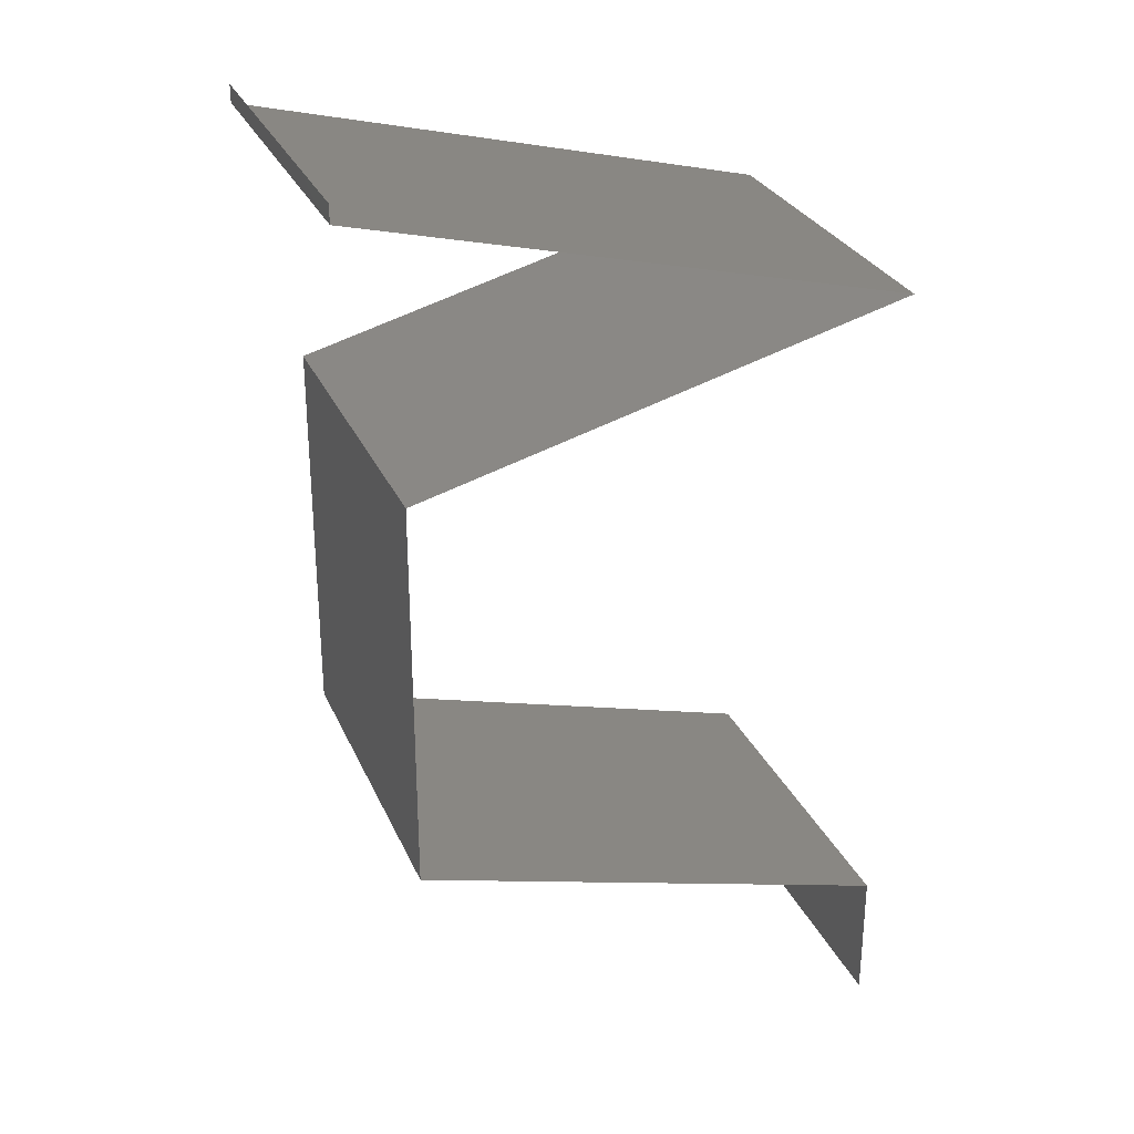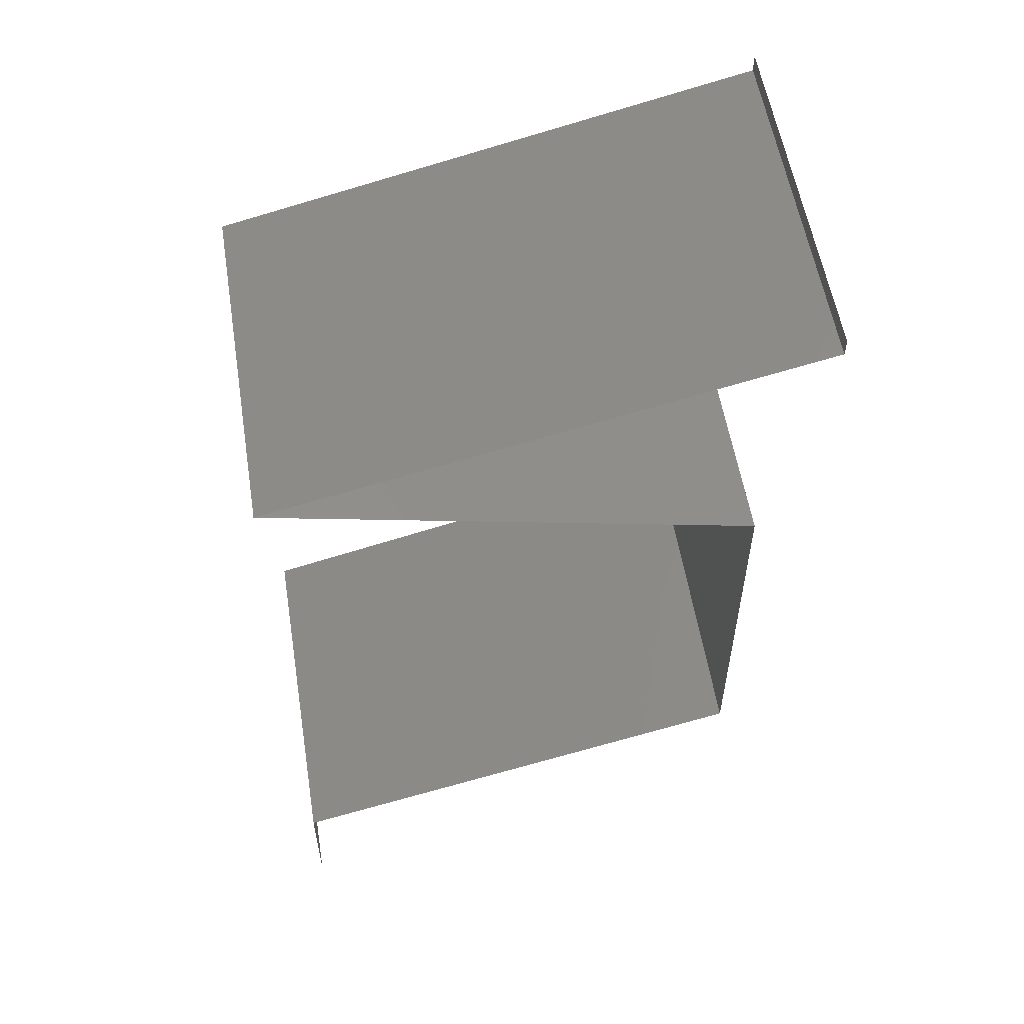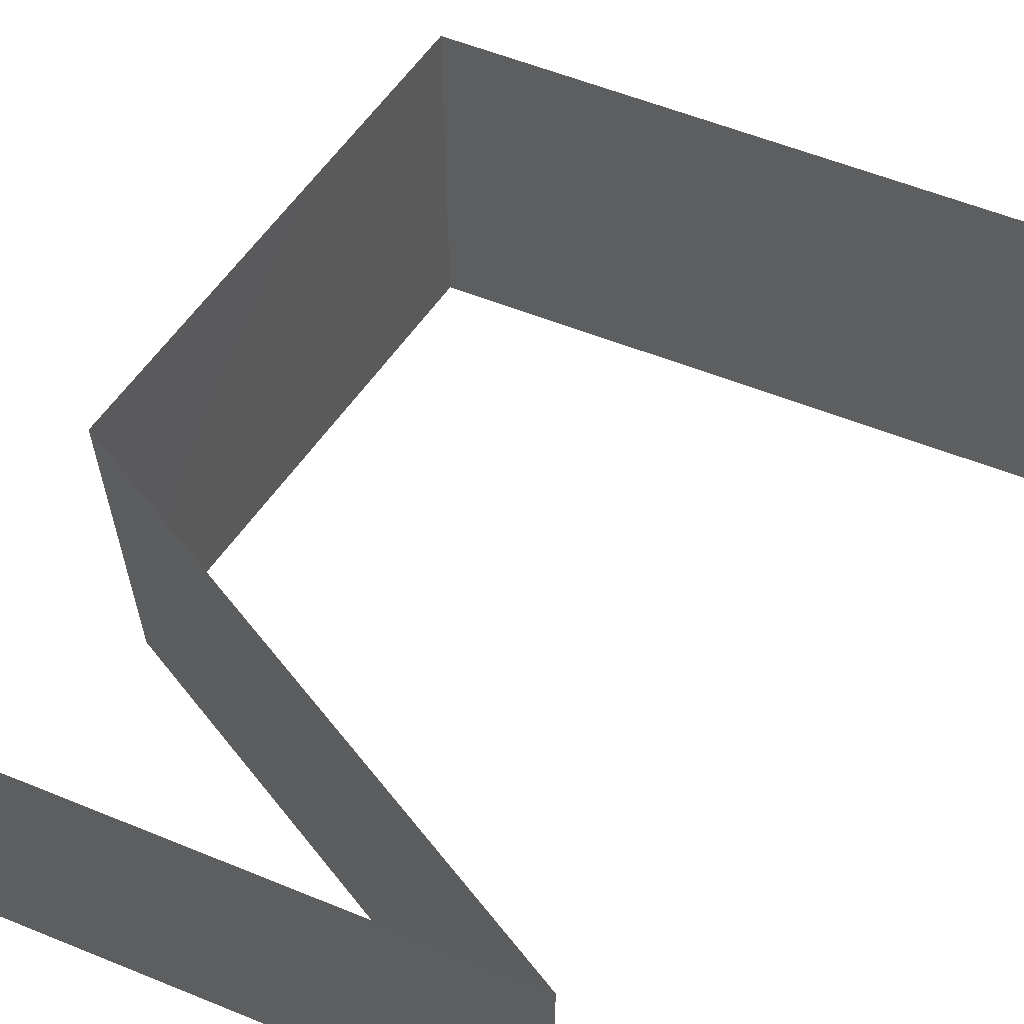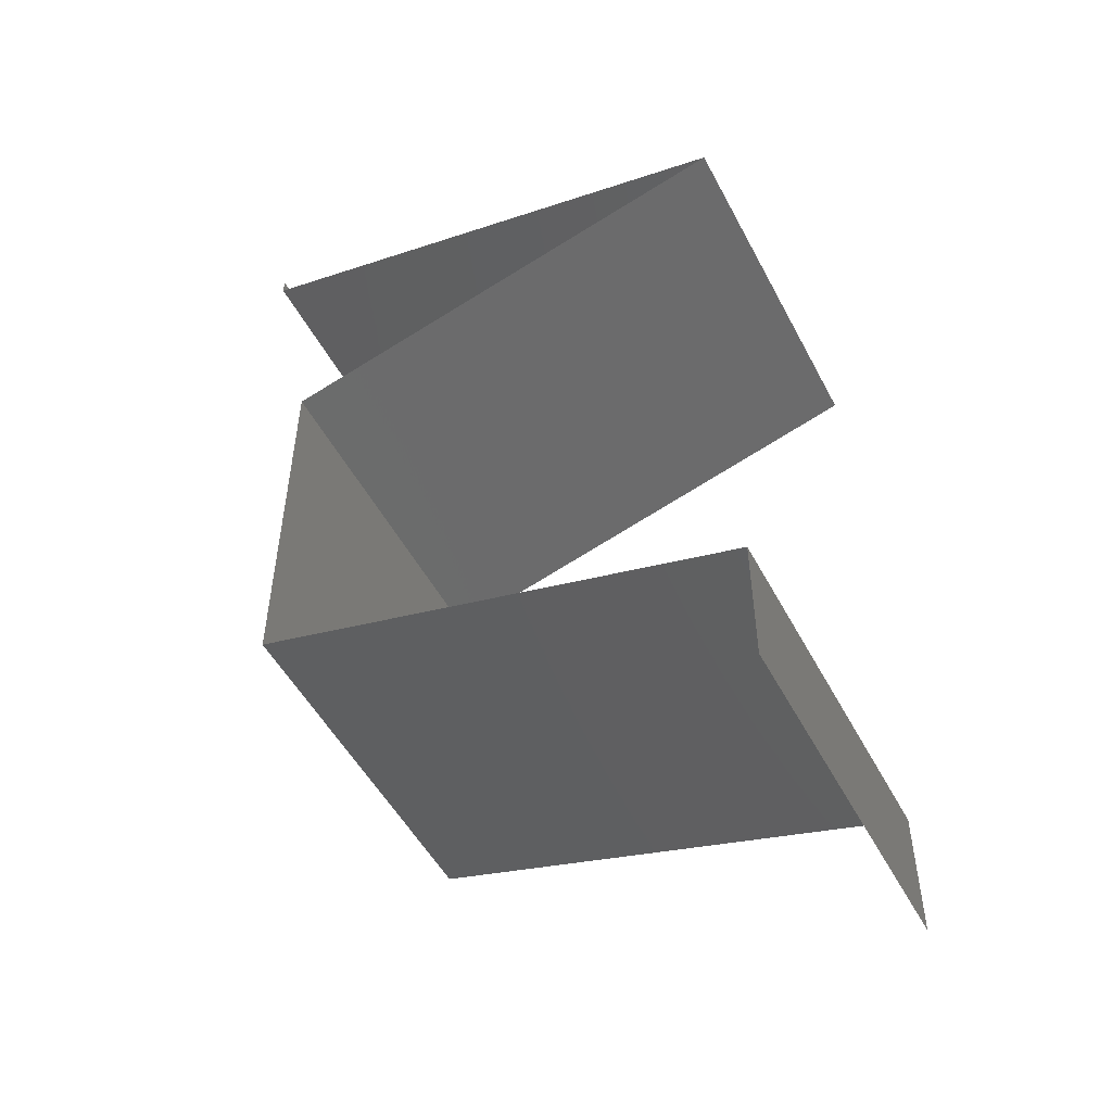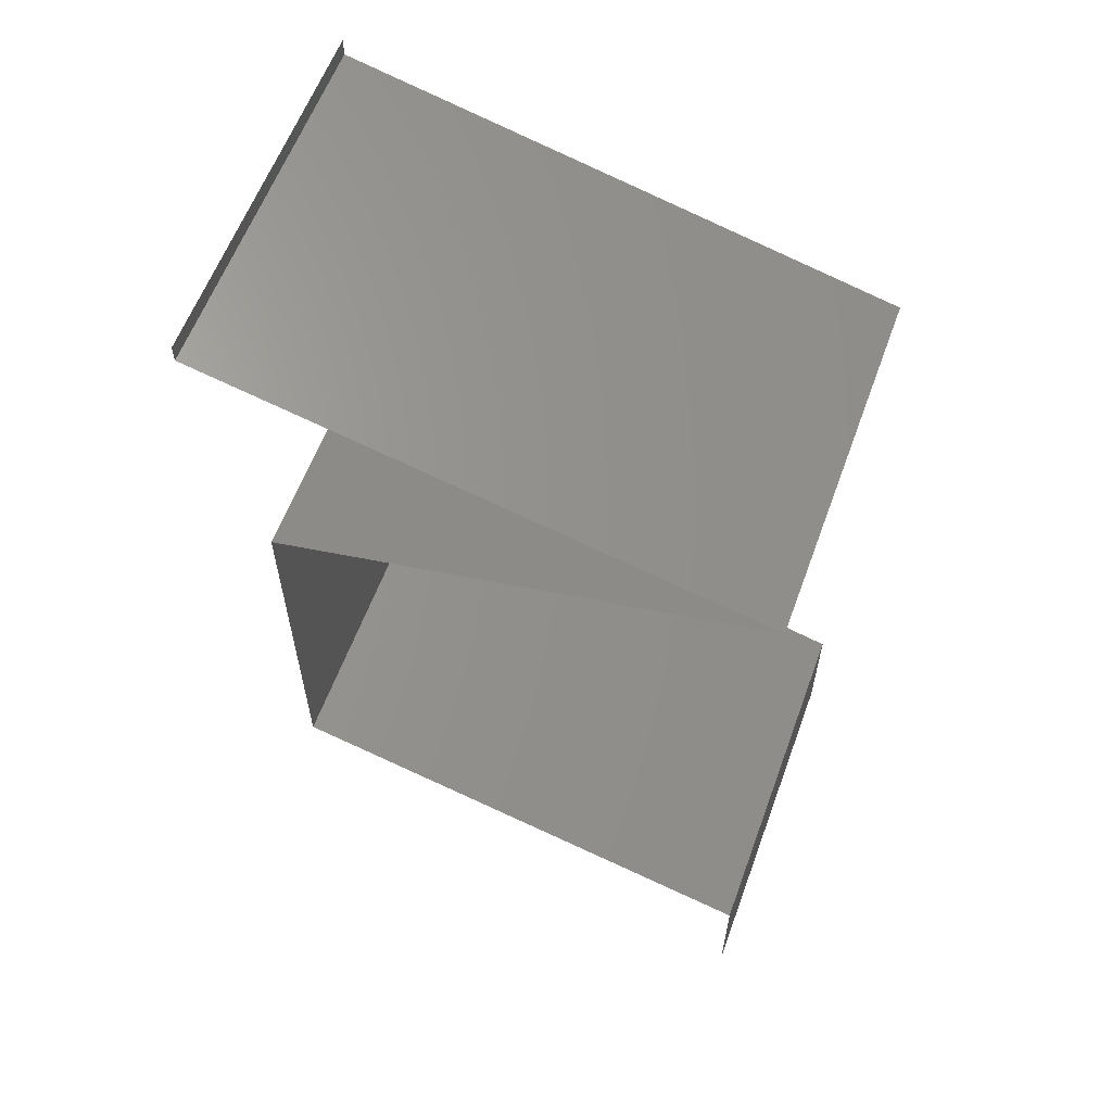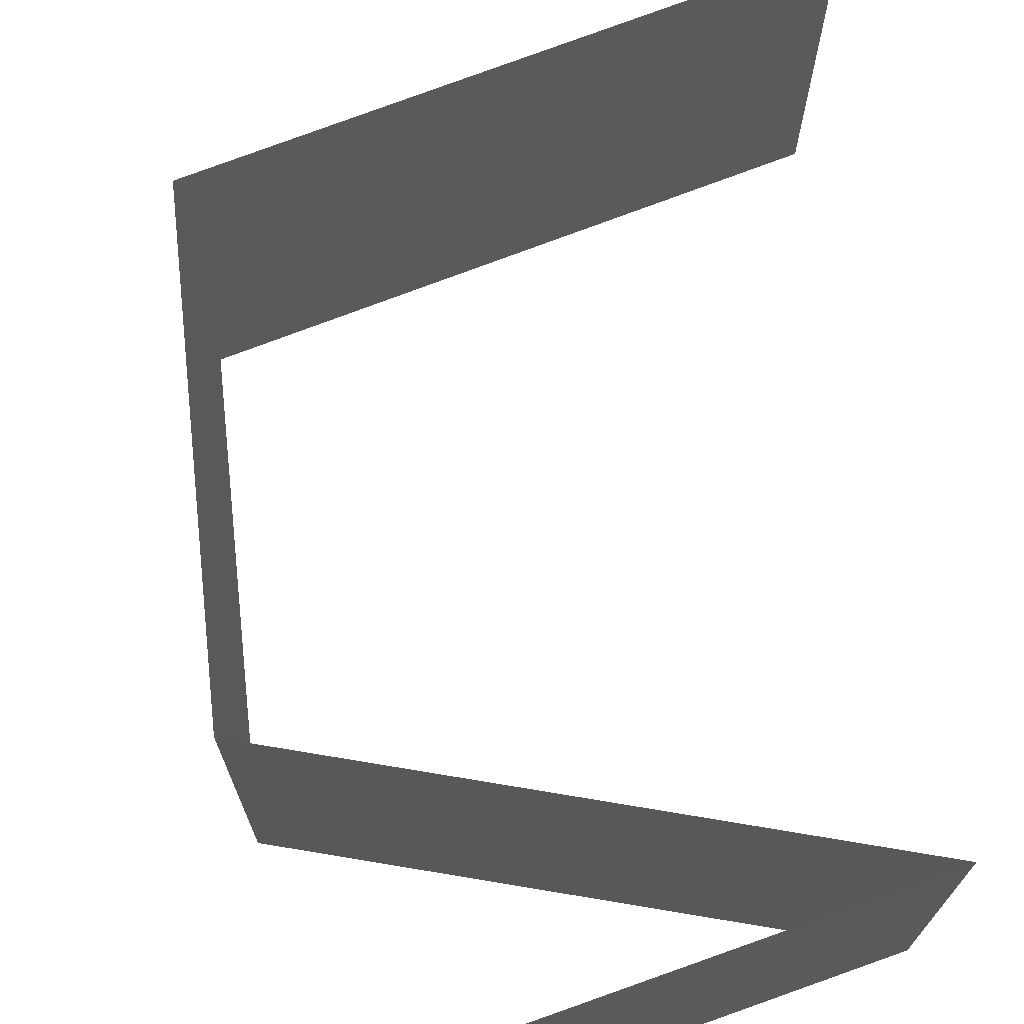
<metadata>
{"format":"stl","ext":"stl","renderer":"f3d","projection":"perspective","resolution":1024,"background":"white","views":[{"elev":28.5,"azim":159.7,"up":"+Y"},{"elev":56.4,"azim":-9.2,"up":"+Y"},{"elev":64.0,"azim":-143.8,"up":"+Z"},{"elev":-51.2,"azim":-152.7,"up":"+Y"},{"elev":60.0,"azim":-159.9,"up":"+Y"},{"elev":72.7,"azim":174.2,"up":"+Z"}]}
</metadata>
<code>
# stl→obj: 64 verts, 94 faces
v 0.04 0.059 0
v 0.04 0.06 0
v 0.04 0.06 0.01
v 0.04 0.059 0.01
v 0.04 0.06 0.02
v 0.04 0.059 0.02
v 0.02 0.05408 0.02
v 0.025 0.05531 0.008918
v 0.03 0.05654 0.02
v 0.01682 0.0533 0.01248
v 0.03318 0.05732 0.01248
v 0.03 0.05654 0
v 0.02 0.05408 0
v 0.01 0.05162 0.01
v 0.01 0.05162 0.02
v 0.0157 0.05303 0.005652
v 0.0343 0.0576 0.005652
v 0.01 0.05162 0
v 0.028 0.04671 0.02
v 0.0235 0.04794 0.01193
v 0.019 0.04917 0.02
v 0.01647 0.04986 0.0131
v 0.037 0.04425 0.01
v 0.03053 0.04602 0.0131
v 0.037 0.04425 0.02
v 0.03097 0.0459 0.006254
v 0.0235 0.04794 0.004832
v 0.01603 0.04998 0.006254
v 0.037 0.04425 0
v 0.028 0.04671 0
v 0.019 0.04917 0
v 0.037 0.03687 0.01
v 0.037 0.04056 0.005
v 0.037 0.04056 0.015
v 0.037 0.03687 0.02
v 0.037 0.03687 0
v 0.037 0.03319 0.015
v 0.037 0.0295 0.01
v 0.037 0.03319 0.005
v 0.037 0.0295 0.02
v 0.037 0.0295 0
v 0.037 0.02581 0.015
v 0.037 0.02212 0.01
v 0.037 0.02581 0.005
v 0.037 0.02212 0.02
v 0.037 0.02212 0
v 0.028 0.01967 0
v 0.0235 0.01844 0.008075
v 0.019 0.01721 0
v 0.01 0.01475 0
v 0.01647 0.01652 0.006902
v 0.01 0.01475 0.01
v 0.03053 0.02036 0.006902
v 0.03097 0.02048 0.01375
v 0.0235 0.01844 0.01517
v 0.01603 0.0164 0.01375
v 0.01 0.01475 0.02
v 0.028 0.01967 0.02
v 0.019 0.01721 0.02
v 0.01 0.01106 0.015
v 0.01 0.007375 0.01
v 0.01 0.01106 0.005
v 0.01 0.007375 0.02
v 0.01 0.007375 0
f 1 2 3
f 4 5 6
f 3 5 4
f 1 3 4
f 7 8 9
f 7 10 8
f 8 11 9
f 12 8 13
f 14 10 15
f 6 11 4
f 15 10 7
f 9 11 6
f 8 16 13
f 12 17 8
f 8 17 11
f 10 16 8
f 1 17 12
f 13 16 18
f 18 16 14
f 4 17 1
f 11 17 4
f 14 16 10
f 19 20 21
f 15 22 14
f 23 24 25
f 21 22 15
f 25 24 19
f 20 26 27
f 27 28 20
f 29 26 23
f 14 28 18
f 24 26 20
f 20 28 22
f 30 26 29
f 18 28 31
f 19 24 20
f 20 22 21
f 31 27 30
f 27 26 30
f 31 28 27
f 23 26 24
f 22 28 14
f 32 33 23
f 23 34 32
f 35 34 25
f 29 33 36
f 23 33 29
f 25 34 23
f 36 33 32
f 32 34 35
f 32 37 38
f 38 39 32
f 40 37 35
f 36 39 41
f 32 39 36
f 35 37 32
f 41 39 38
f 38 37 40
f 38 42 43
f 43 44 38
f 45 42 40
f 41 44 46
f 38 44 41
f 40 42 38
f 46 44 43
f 43 42 45
f 47 48 49
f 50 51 52
f 43 53 46
f 49 51 50
f 46 53 47
f 48 54 55
f 55 56 48
f 45 54 43
f 52 56 57
f 53 54 48
f 48 56 51
f 58 54 45
f 57 56 59
f 48 51 49
f 47 53 48
f 59 55 58
f 55 54 58
f 59 56 55
f 51 56 52
f 43 54 53
f 52 60 61
f 61 62 52
f 63 60 57
f 50 62 64
f 52 62 50
f 57 60 52
f 64 62 61
f 61 60 63

</code>
